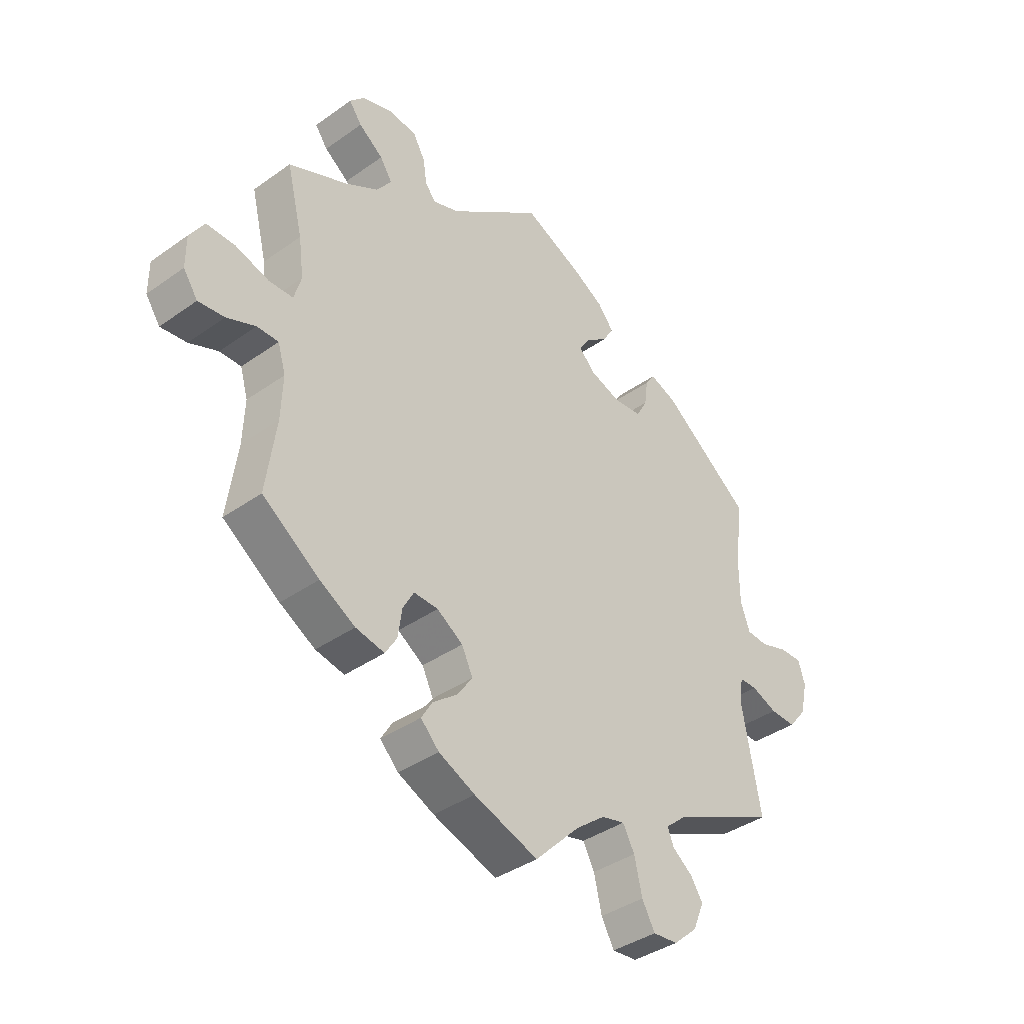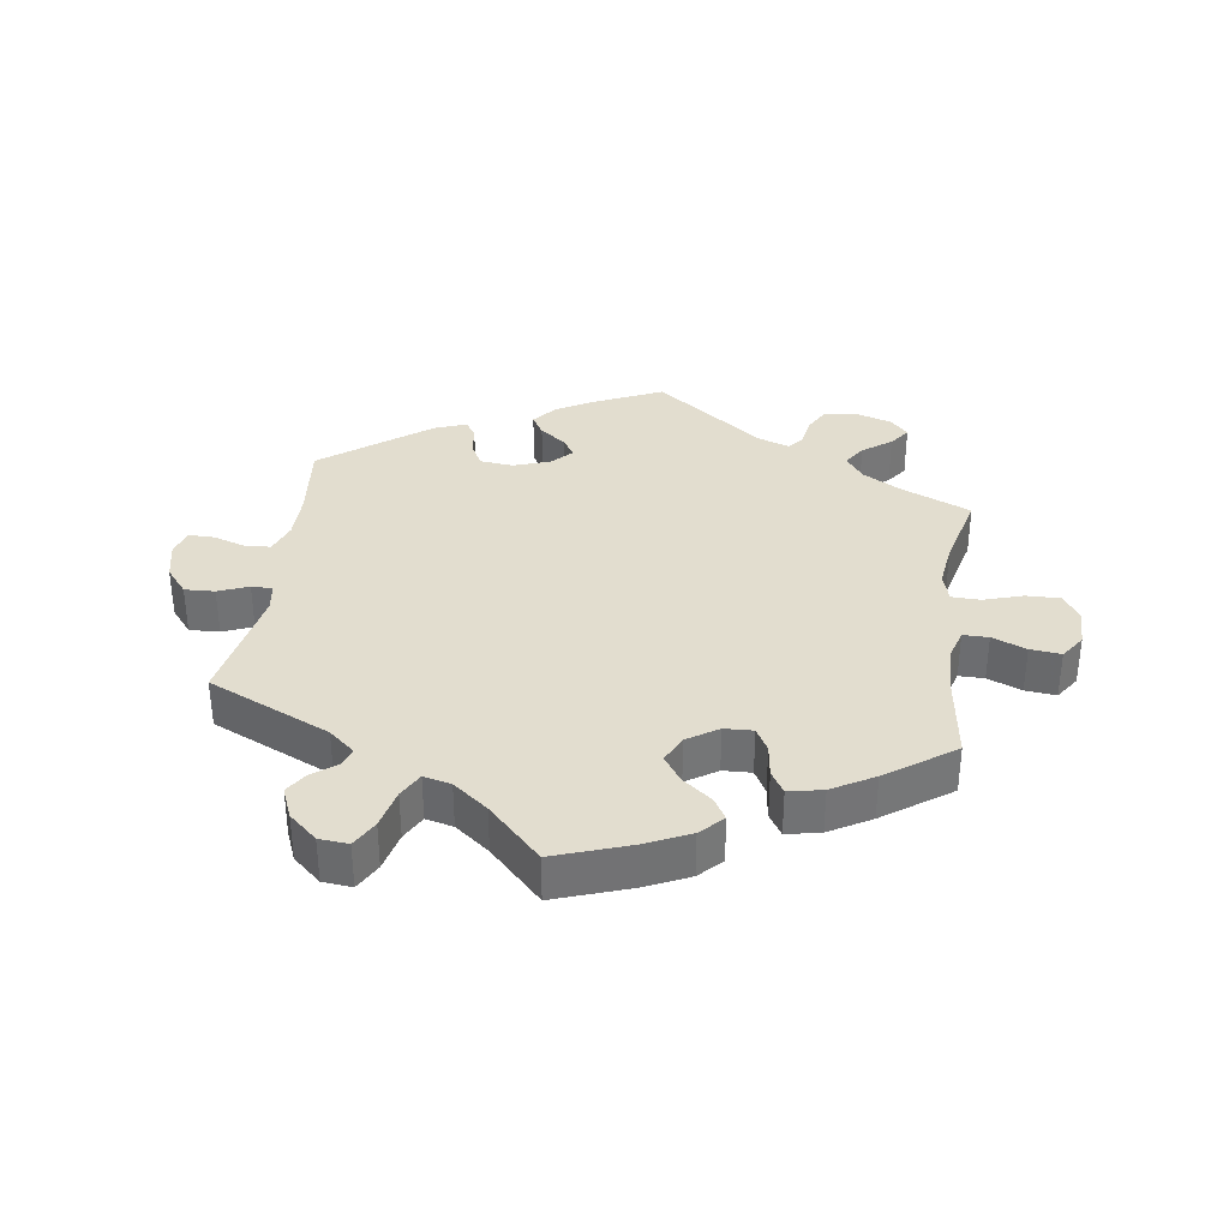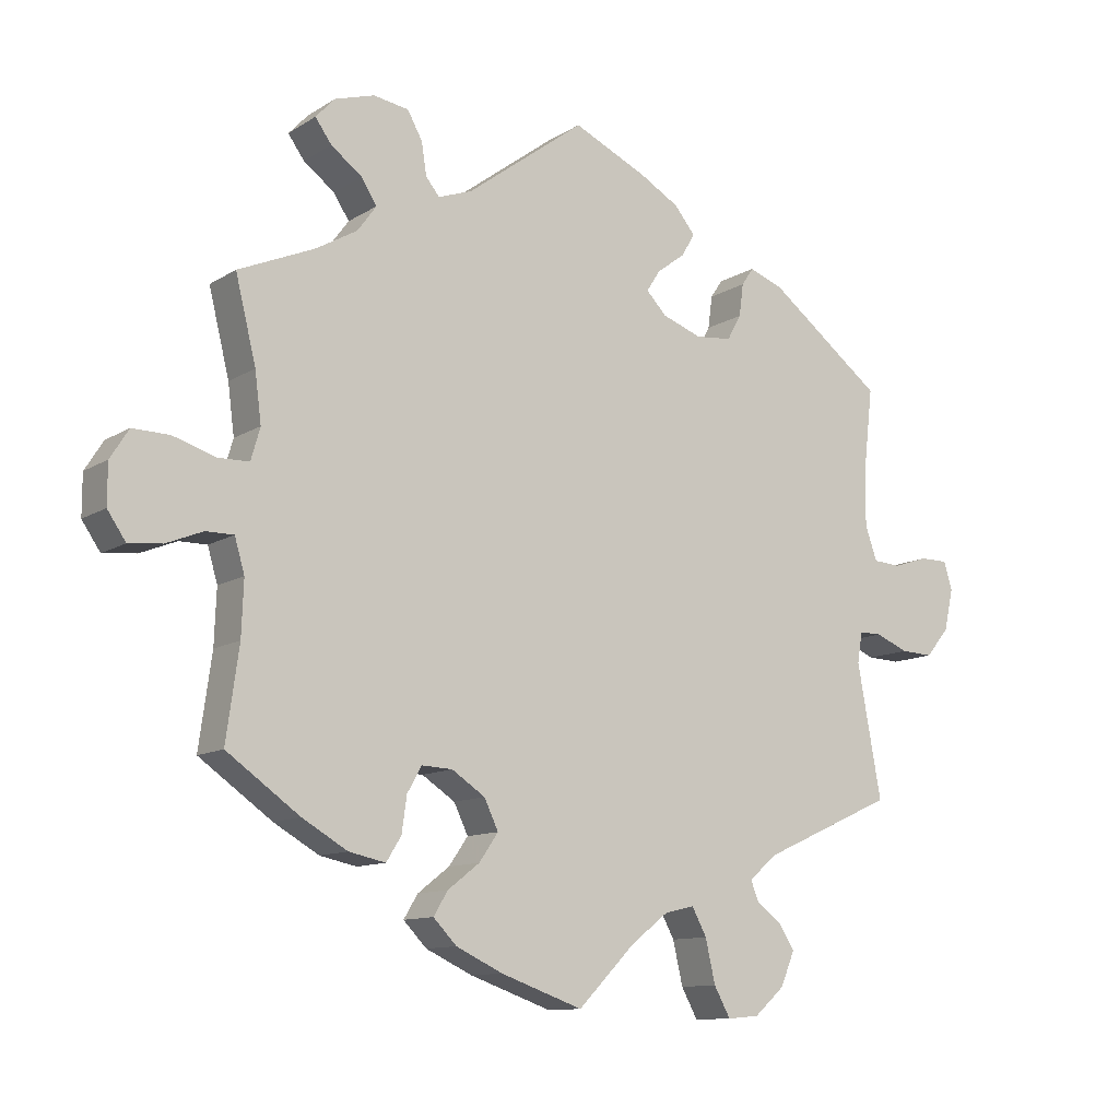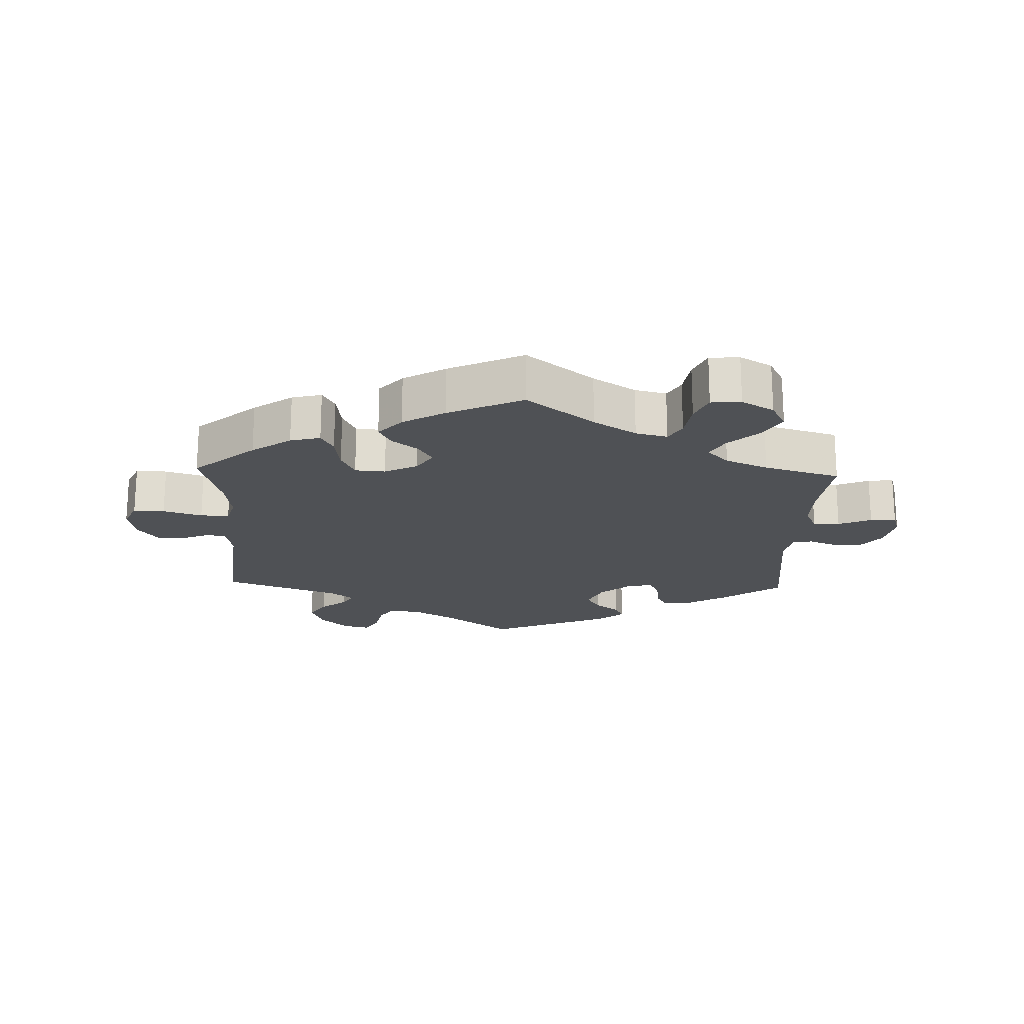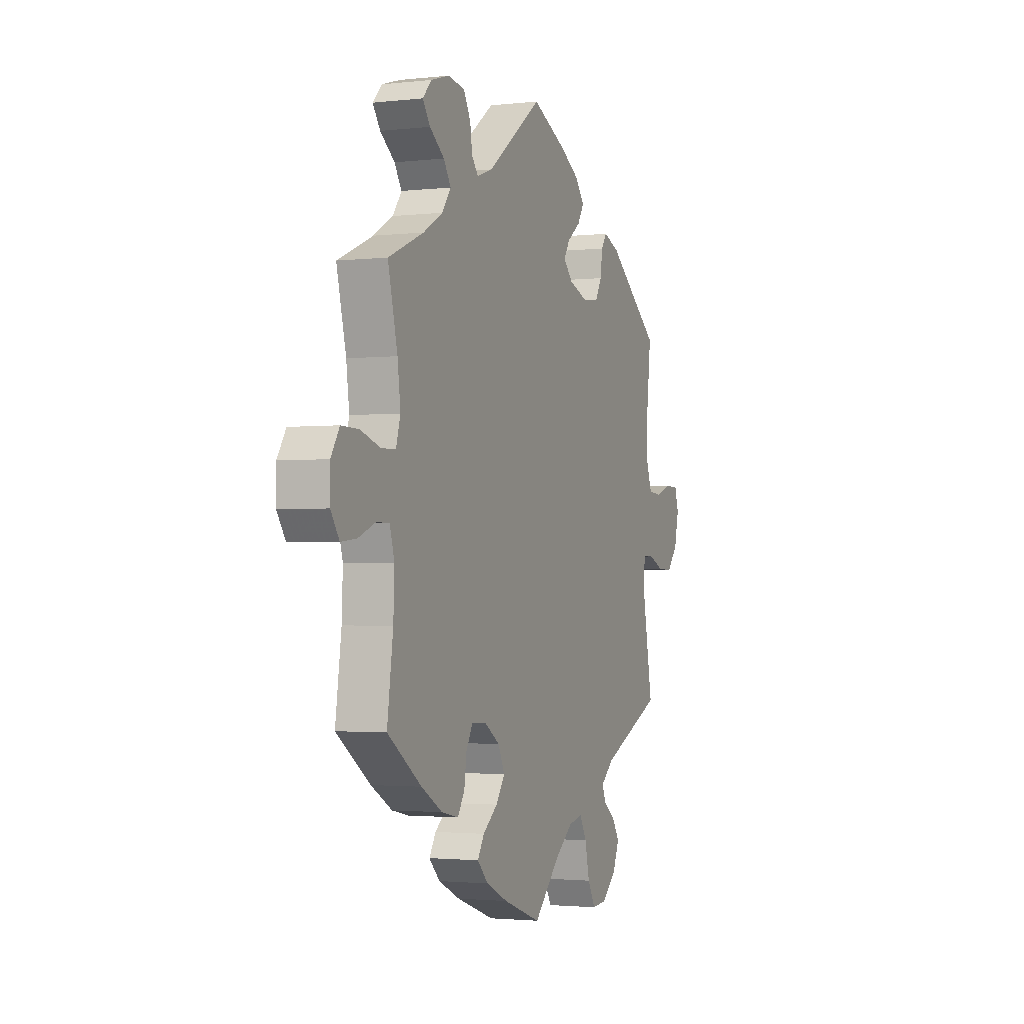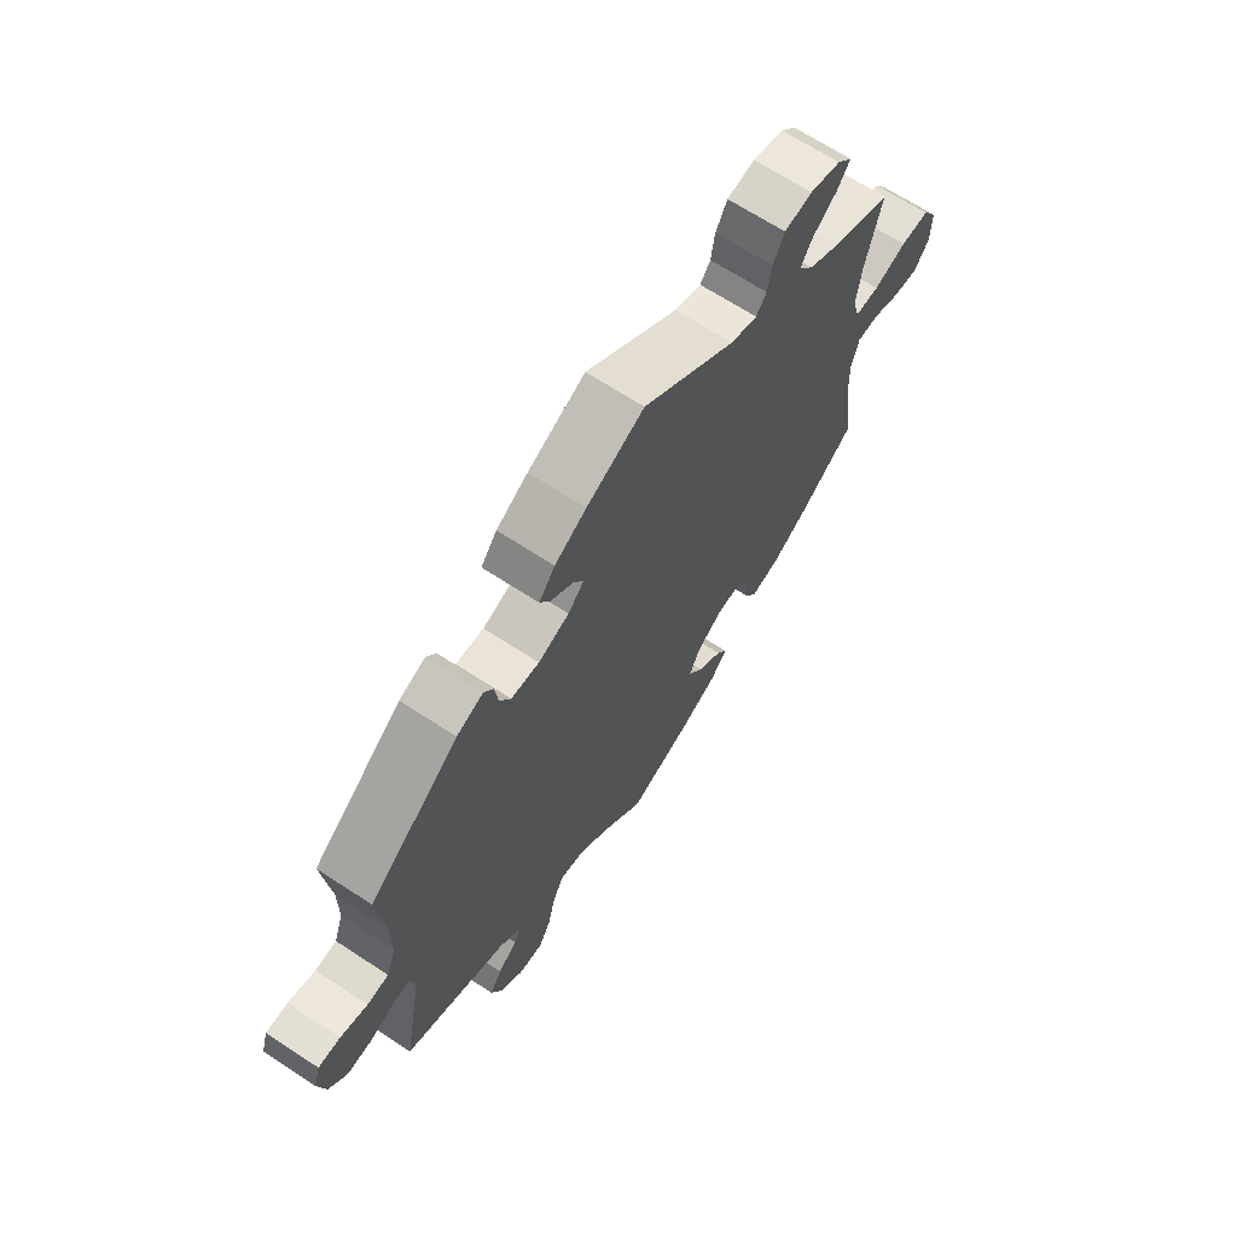
<metadata>
{"format":"obj","ext":"obj","renderer":"f3d","projection":"perspective","resolution":1024,"background":"white","views":[{"elev":-38.7,"azim":-48.2,"up":"+Z"},{"elev":34.8,"azim":-171.8,"up":"+Y"},{"elev":-11.2,"azim":-34.3,"up":"+Z"},{"elev":-19.8,"azim":-122.0,"up":"+Y"},{"elev":-2.1,"azim":-68.1,"up":"+Z"},{"elev":66.7,"azim":123.4,"up":"+Z"}]}
</metadata>
<code>
v 0.313 0.07 -0.373
v 0.273 0.07 -0.407
v 0.284 0.07 -0.435
v 0.32 0.07 -0.463
v 0.342 0.07 -0.497
v 0.322 0.07 -0.545
v 0.279 0.07 -0.583
v 0.234 0.07 -0.587
v 0.211 0.07 -0.545
v 0.197 0.07 -0.484
v 0.176 0.07 -0.445
v 0.134 0.07 -0.455
v 0.081 0.07 -0.496
v 0 0.07 -0.578
v -0.116 0.07 -0.537
v -0.182 0.07 -0.506
v -0.215 0.07 -0.472
v -0.195 0.07 -0.439
v -0.15 0.07 -0.404
v -0.123 0.07 -0.365
v -0.143 0.07 -0.323
v -0.19 0.07 -0.292
v -0.234 0.07 -0.29
v -0.254 0.07 -0.326
v -0.261 0.07 -0.376
v -0.282 0.07 -0.41
v -0.334 0.07 -0.399
v -0.398 0.07 -0.362
v -0.501 0.07 -0.289
v -0.483 0.07 -0.16
v -0.48 0.07 -0.083
v -0.494 0.07 -0.035
v -0.533 0.07 -0.035
v -0.585 0.07 -0.056
v -0.632 0.07 -0.061
v -0.658 0.07 -0.023
v -0.658 0.07 0.034
v -0.632 0.07 0.075
v -0.58 0.07 0.074
v -0.52 0.07 0.055
v -0.476 0.07 0.056
v -0.463 0.07 0.101
v -0.472 0.07 0.171
v -0.501 0.07 0.289
v -0.394 0.07 0.335
v -0.335 0.07 0.369
v -0.308 0.07 0.406
v -0.33 0.07 0.44
v -0.374 0.07 0.473
v -0.397 0.07 0.505
v -0.37 0.07 0.534
v -0.314 0.07 0.551
v -0.264 0.07 0.543
v -0.243 0.07 0.505
v -0.236 0.07 0.46
v -0.217 0.07 0.436
v -0.169 0.07 0.453
v -0.001 0.07 0.578
v 0.103 0.07 0.53
v 0.16 0.07 0.497
v 0.189 0.07 0.461
v 0.17 0.07 0.429
v 0.13 0.07 0.399
v 0.111 0.07 0.369
v 0.14 0.07 0.339
v 0.196 0.07 0.319
v 0.247 0.07 0.324
v 0.267 0.07 0.36
v 0.273 0.07 0.406
v 0.29 0.07 0.431
v 0.338 0.07 0.413
v 0.5 0.07 0.289
v 0.486 0.07 0.166
v 0.486 0.07 0.093
v 0.503 0.07 0.045
v 0.542 0.07 0.042
v 0.591 0.07 0.058
v 0.631 0.07 0.058
v 0.643 0.07 0.018
v 0.63 0.07 -0.04
v 0.597 0.07 -0.08
v 0.551 0.07 -0.078
v 0.505 0.07 -0.059
v 0.473 0.07 -0.059
v 0.466 0.07 -0.102
v 0.5 0.07 -0.289
v 0.313 0 -0.373
v 0.273 0 -0.407
v 0.284 0 -0.435
v 0.32 0 -0.463
v 0.342 0 -0.497
v 0.322 0 -0.545
v 0.279 0 -0.583
v 0.234 0 -0.587
v 0.211 0 -0.545
v 0.197 0 -0.484
v 0.176 0 -0.445
v 0.134 0 -0.455
v 0.081 0 -0.496
v 0 0 -0.578
v -0.116 0 -0.537
v -0.182 0 -0.506
v -0.215 0 -0.472
v -0.195 0 -0.439
v -0.15 0 -0.404
v -0.123 0 -0.365
v -0.143 0 -0.323
v -0.19 0 -0.292
v -0.234 0 -0.29
v -0.254 0 -0.326
v -0.261 0 -0.376
v -0.282 0 -0.41
v -0.334 0 -0.399
v -0.398 0 -0.362
v -0.501 0 -0.289
v -0.483 0 -0.16
v -0.48 0 -0.083
v -0.494 0 -0.035
v -0.533 0 -0.035
v -0.585 0 -0.056
v -0.632 0 -0.061
v -0.658 0 -0.023
v -0.658 0 0.034
v -0.632 0 0.075
v -0.58 0 0.074
v -0.52 0 0.055
v -0.476 0 0.056
v -0.463 0 0.101
v -0.472 0 0.171
v -0.501 0 0.289
v -0.394 0 0.335
v -0.335 0 0.369
v -0.308 0 0.406
v -0.33 0 0.44
v -0.374 0 0.473
v -0.397 0 0.505
v -0.37 0 0.534
v -0.314 0 0.551
v -0.264 0 0.543
v -0.243 0 0.505
v -0.236 0 0.46
v -0.217 0 0.436
v -0.169 0 0.453
v -0.001 0 0.578
v 0.103 0 0.53
v 0.16 0 0.497
v 0.189 0 0.461
v 0.17 0 0.429
v 0.13 0 0.399
v 0.111 0 0.369
v 0.14 0 0.339
v 0.196 0 0.319
v 0.247 0 0.324
v 0.267 0 0.36
v 0.273 0 0.406
v 0.29 0 0.431
v 0.338 0 0.413
v 0.5 0 0.289
v 0.486 0 0.166
v 0.486 0 0.093
v 0.503 0 0.045
v 0.542 0 0.042
v 0.591 0 0.058
v 0.631 0 0.058
v 0.643 0 0.018
v 0.63 0 -0.04
v 0.597 0 -0.08
v 0.551 0 -0.078
v 0.505 0 -0.059
v 0.473 0 -0.059
v 0.466 0 -0.102
v 0.5 0 -0.289
f 85 86 1
f 84 85 1 2
f 80 81 82 83
f 80 83 84
f 79 80 84
f 76 77 78 79
f 75 76 79 84
f 74 75 84 2
f 70 71 72 73
f 68 69 70 73
f 67 68 73 74
f 66 67 74 2
f 60 61 62 63
f 60 63 64
f 57 58 59 60
f 56 57 60 64
f 52 53 54 55
f 52 55 56
f 51 52 56
f 48 49 50 51
f 47 48 51 56
f 46 47 56 64
f 43 44 45
f 42 43 45 46
f 41 42 46 64
f 37 38 39 40
f 37 40 41
f 36 37 41
f 33 34 35 36
f 32 33 36 41
f 31 32 41 64
f 27 28 29 30
f 24 25 26 27
f 23 24 27 30
f 22 23 30 31
f 16 17 18 19
f 16 19 20
f 13 14 15 16
f 12 13 16 20
f 11 12 20 21
f 7 8 9 10
f 7 10 11
f 6 7 11
f 3 4 5 6
f 2 3 6 11
f 65 66 2 11
f 22 31 64 65
f 11 21 22 65
f 87 172 171
f 88 87 171 170
f 169 168 167 166
f 170 169 166
f 170 166 165
f 165 164 163 162
f 170 165 162 161
f 88 170 161 160
f 159 158 157 156
f 159 156 155 154
f 160 159 154 153
f 88 160 153 152
f 149 148 147 146
f 150 149 146
f 146 145 144 143
f 150 146 143 142
f 141 140 139 138
f 142 141 138
f 142 138 137
f 137 136 135 134
f 142 137 134 133
f 150 142 133 132
f 131 130 129
f 132 131 129 128
f 150 132 128 127
f 126 125 124 123
f 127 126 123
f 127 123 122
f 122 121 120 119
f 127 122 119 118
f 150 127 118 117
f 116 115 114 113
f 113 112 111 110
f 116 113 110 109
f 117 116 109 108
f 105 104 103 102
f 106 105 102
f 102 101 100 99
f 106 102 99 98
f 107 106 98 97
f 96 95 94 93
f 97 96 93
f 97 93 92
f 92 91 90 89
f 97 92 89 88
f 97 88 152 151
f 151 150 117 108
f 151 108 107 97
f 1 87 88 2
f 2 88 89 3
f 3 89 90 4
f 4 90 91 5
f 5 91 92 6
f 6 92 93 7
f 7 93 94 8
f 8 94 95 9
f 9 95 96 10
f 10 96 97 11
f 11 97 98 12
f 12 98 99 13
f 13 99 100 14
f 14 100 101 15
f 15 101 102 16
f 16 102 103 17
f 17 103 104 18
f 18 104 105 19
f 19 105 106 20
f 20 106 107 21
f 21 107 108 22
f 22 108 109 23
f 23 109 110 24
f 24 110 111 25
f 25 111 112 26
f 26 112 113 27
f 27 113 114 28
f 28 114 115 29
f 29 115 116 30
f 30 116 117 31
f 31 117 118 32
f 32 118 119 33
f 33 119 120 34
f 34 120 121 35
f 35 121 122 36
f 36 122 123 37
f 37 123 124 38
f 38 124 125 39
f 39 125 126 40
f 40 126 127 41
f 41 127 128 42
f 42 128 129 43
f 43 129 130 44
f 44 130 131 45
f 45 131 132 46
f 46 132 133 47
f 47 133 134 48
f 48 134 135 49
f 49 135 136 50
f 50 136 137 51
f 51 137 138 52
f 52 138 139 53
f 53 139 140 54
f 54 140 141 55
f 55 141 142 56
f 56 142 143 57
f 57 143 144 58
f 58 144 145 59
f 59 145 146 60
f 60 146 147 61
f 61 147 148 62
f 62 148 149 63
f 63 149 150 64
f 64 150 151 65
f 65 151 152 66
f 66 152 153 67
f 67 153 154 68
f 68 154 155 69
f 69 155 156 70
f 70 156 157 71
f 71 157 158 72
f 72 158 159 73
f 73 159 160 74
f 74 160 161 75
f 75 161 162 76
f 76 162 163 77
f 77 163 164 78
f 78 164 165 79
f 79 165 166 80
f 80 166 167 81
f 81 167 168 82
f 82 168 169 83
f 83 169 170 84
f 84 170 171 85
f 85 171 172 86
f 86 172 87 1

</code>
